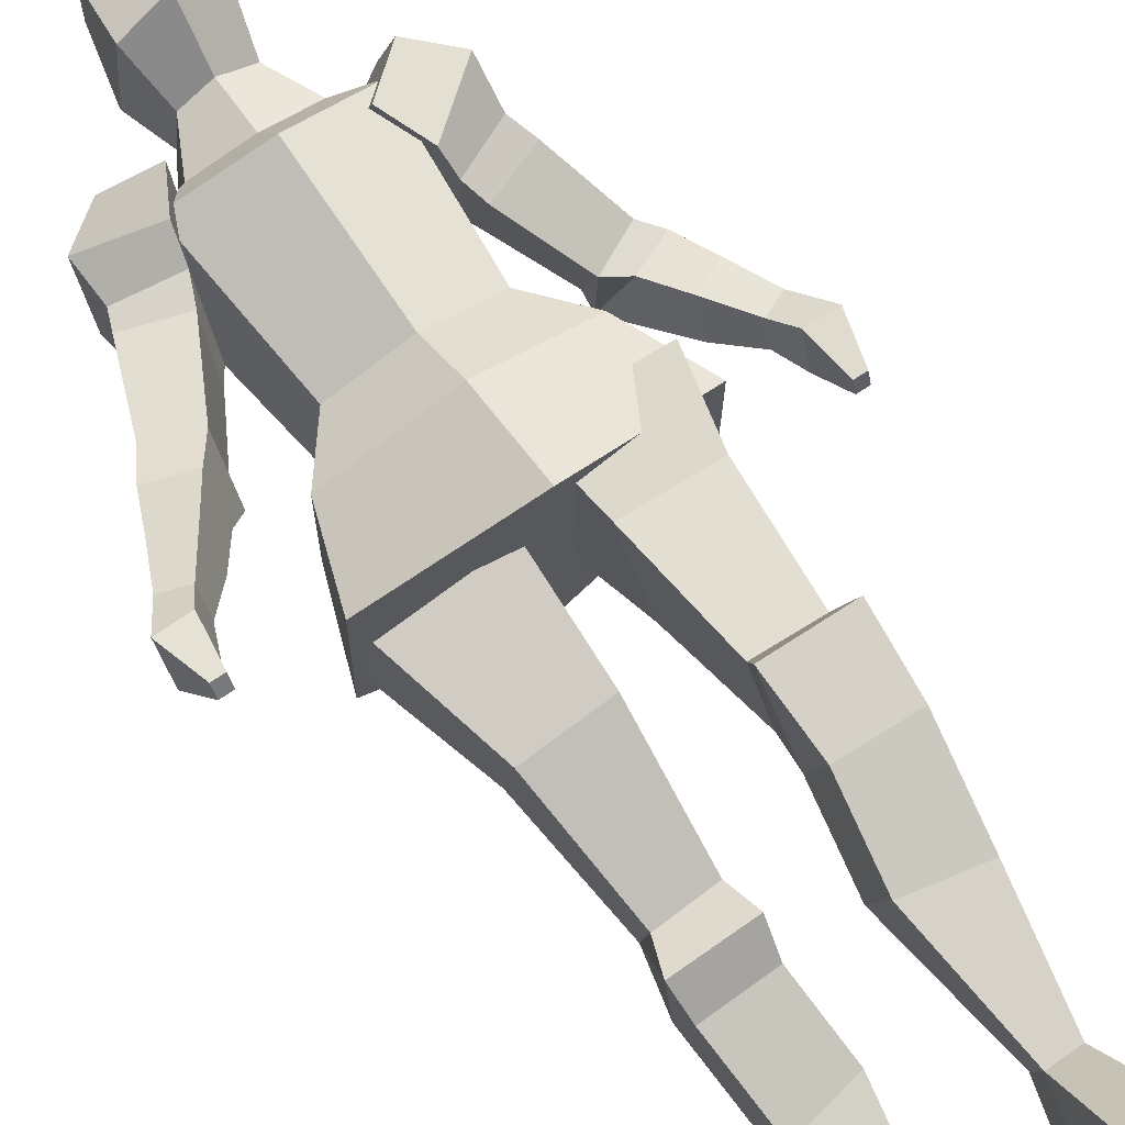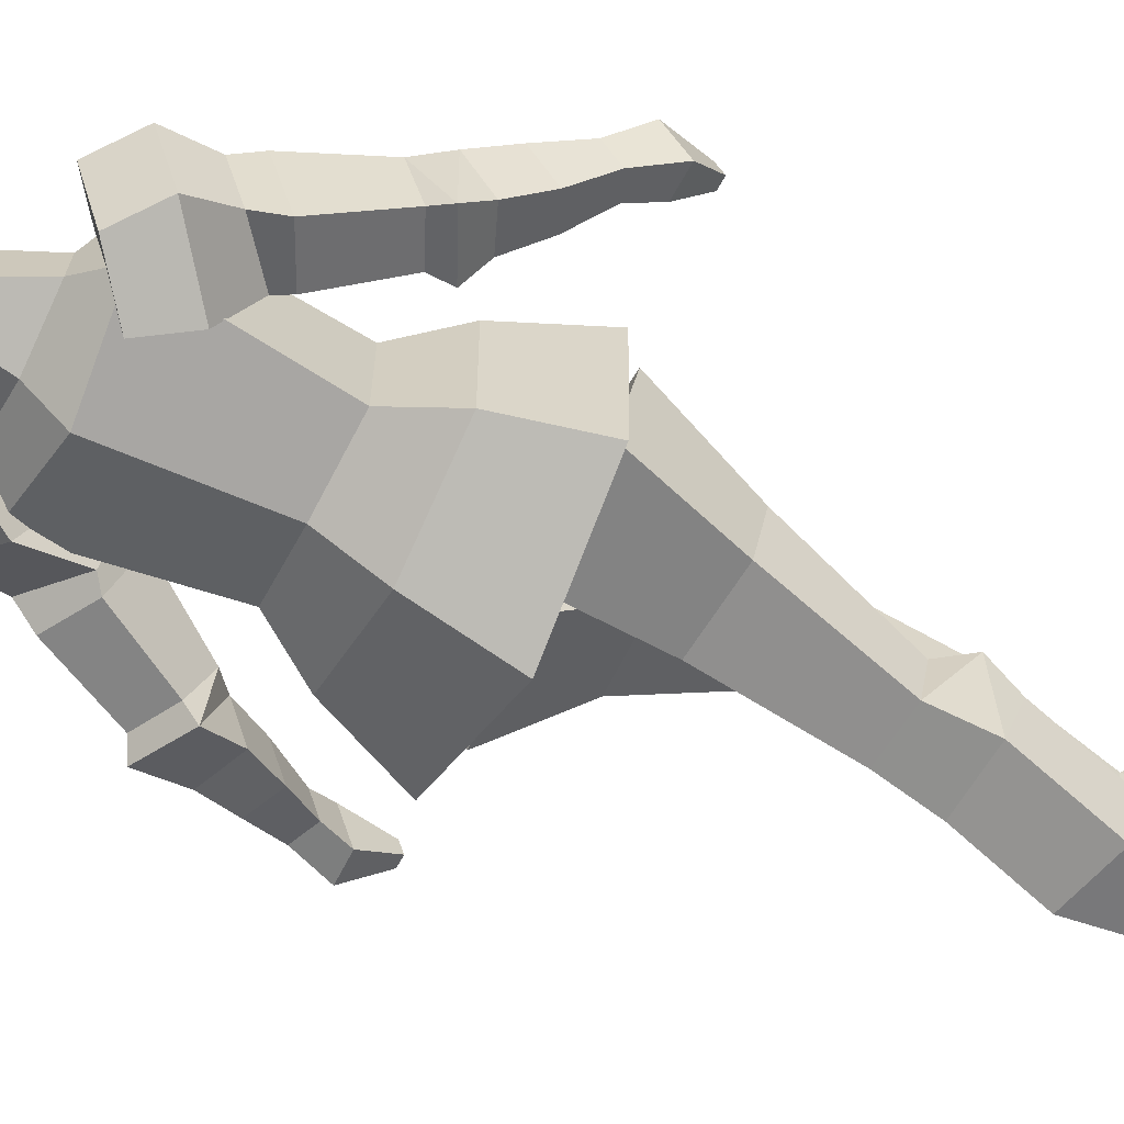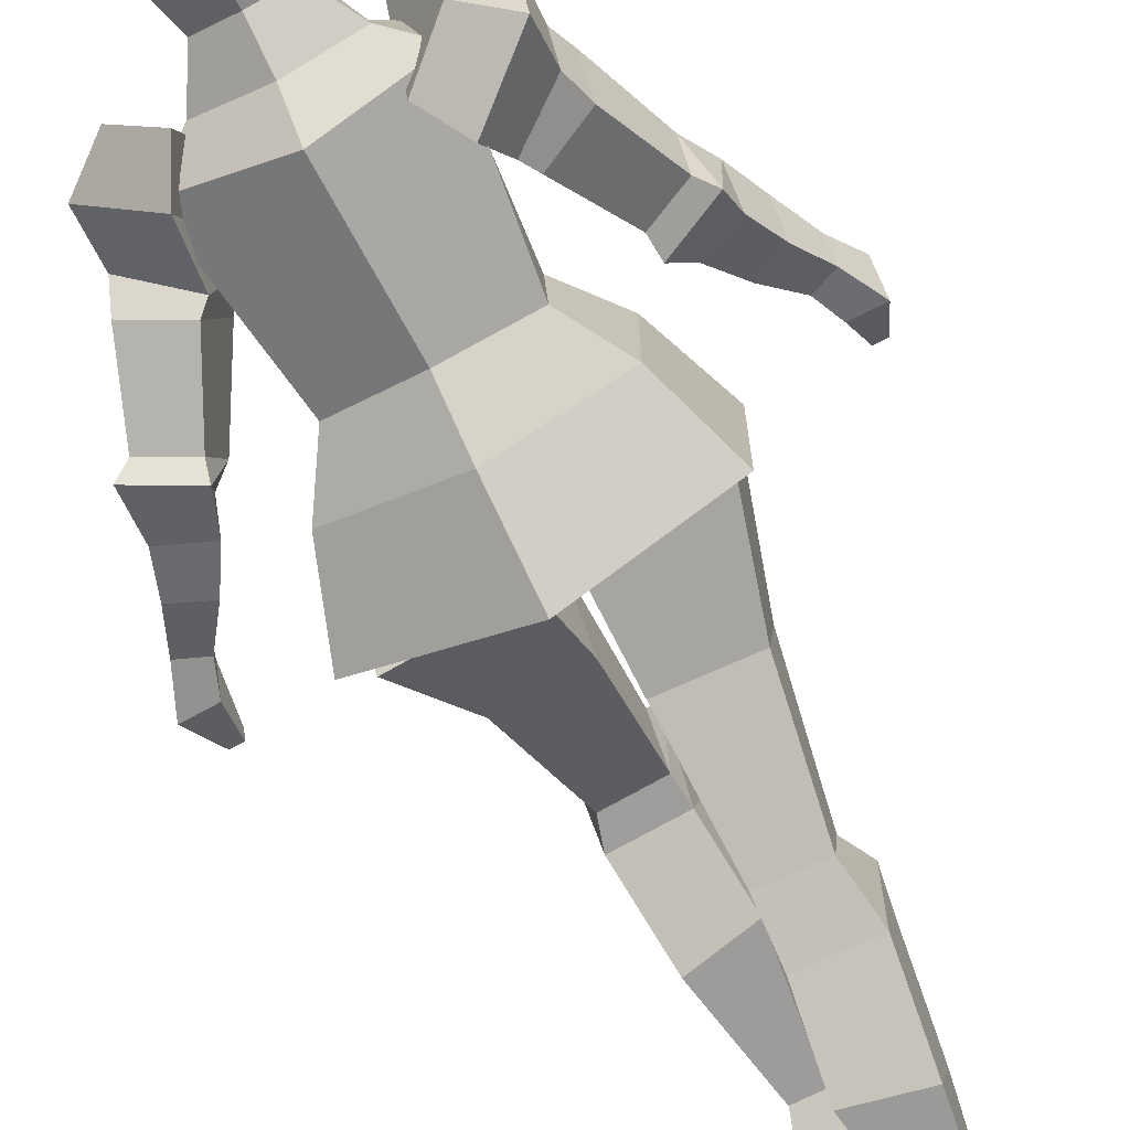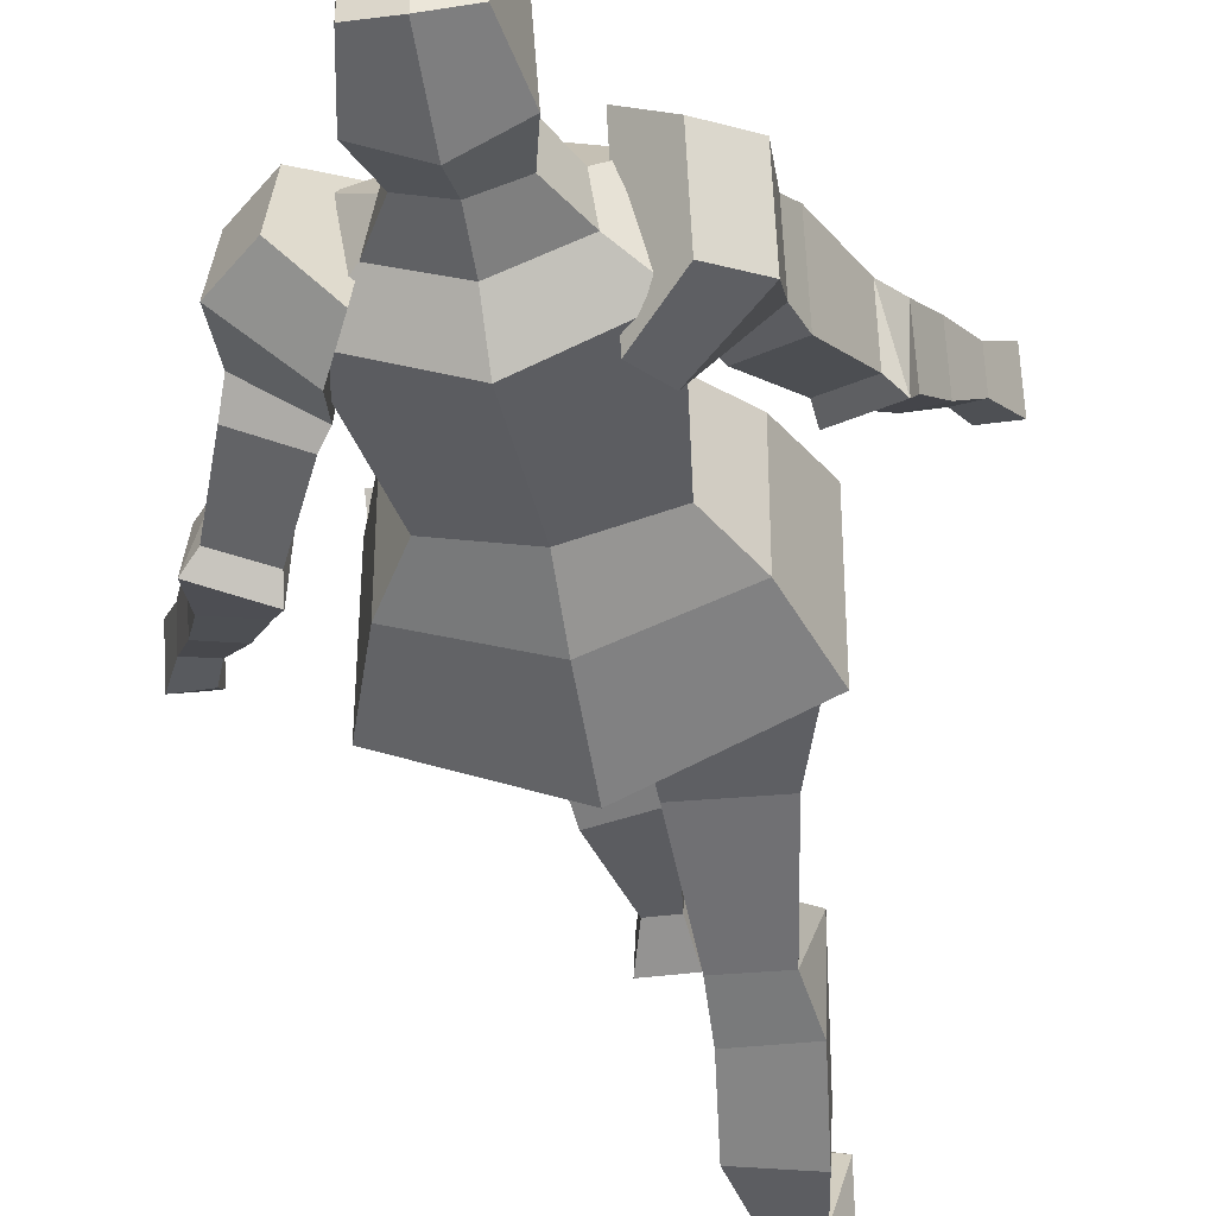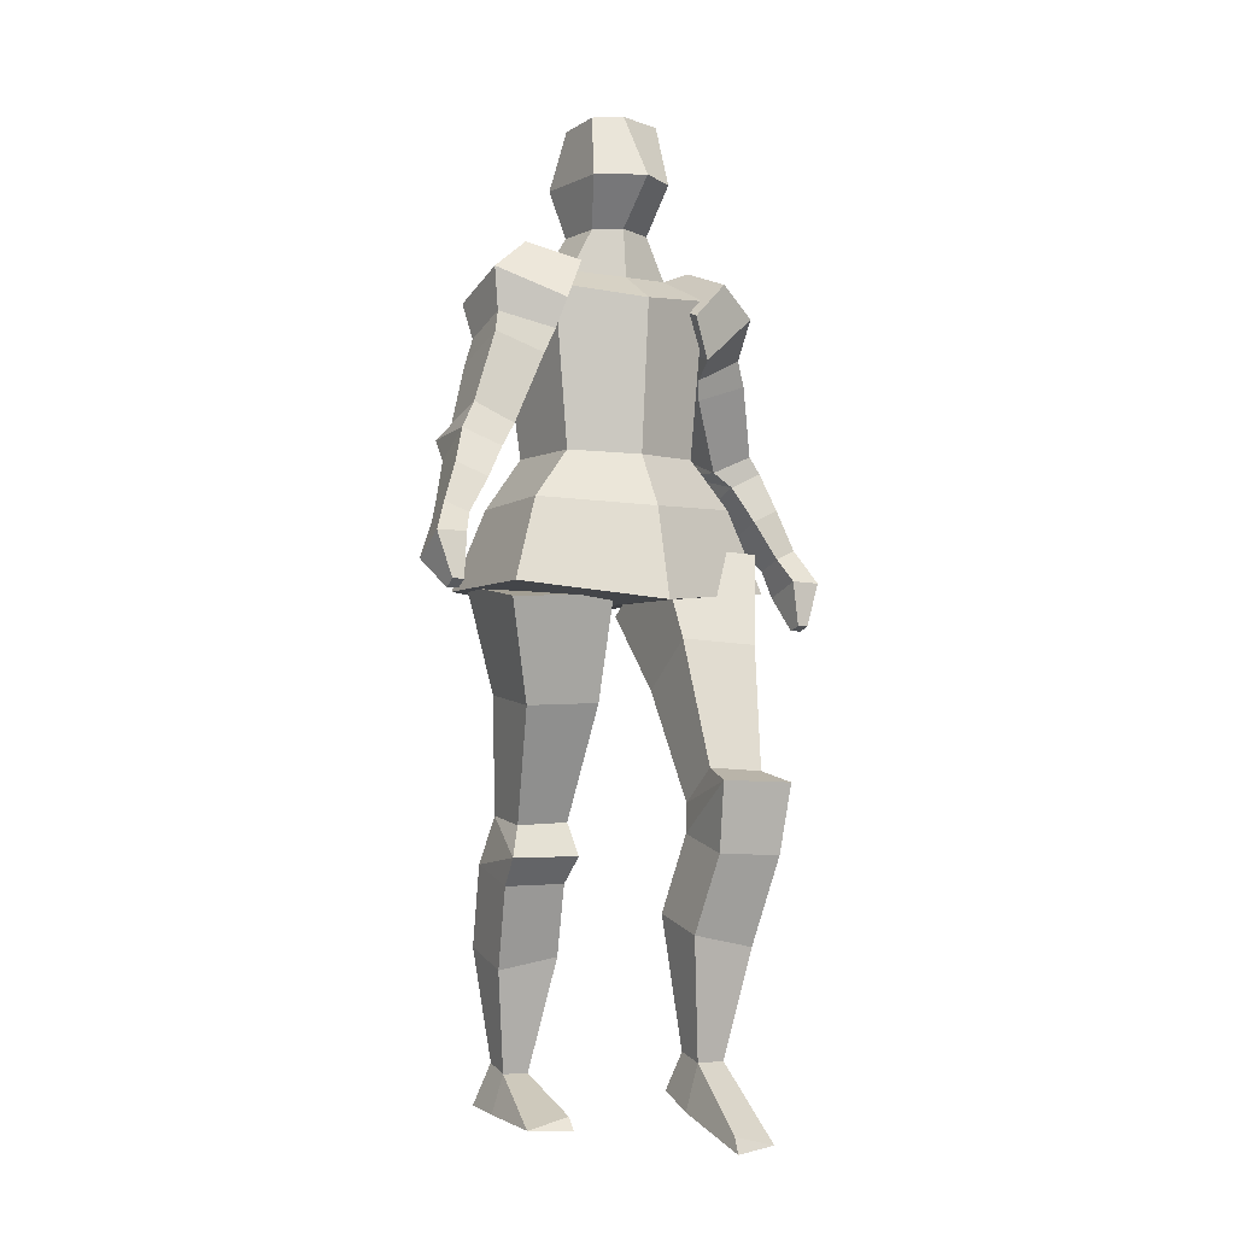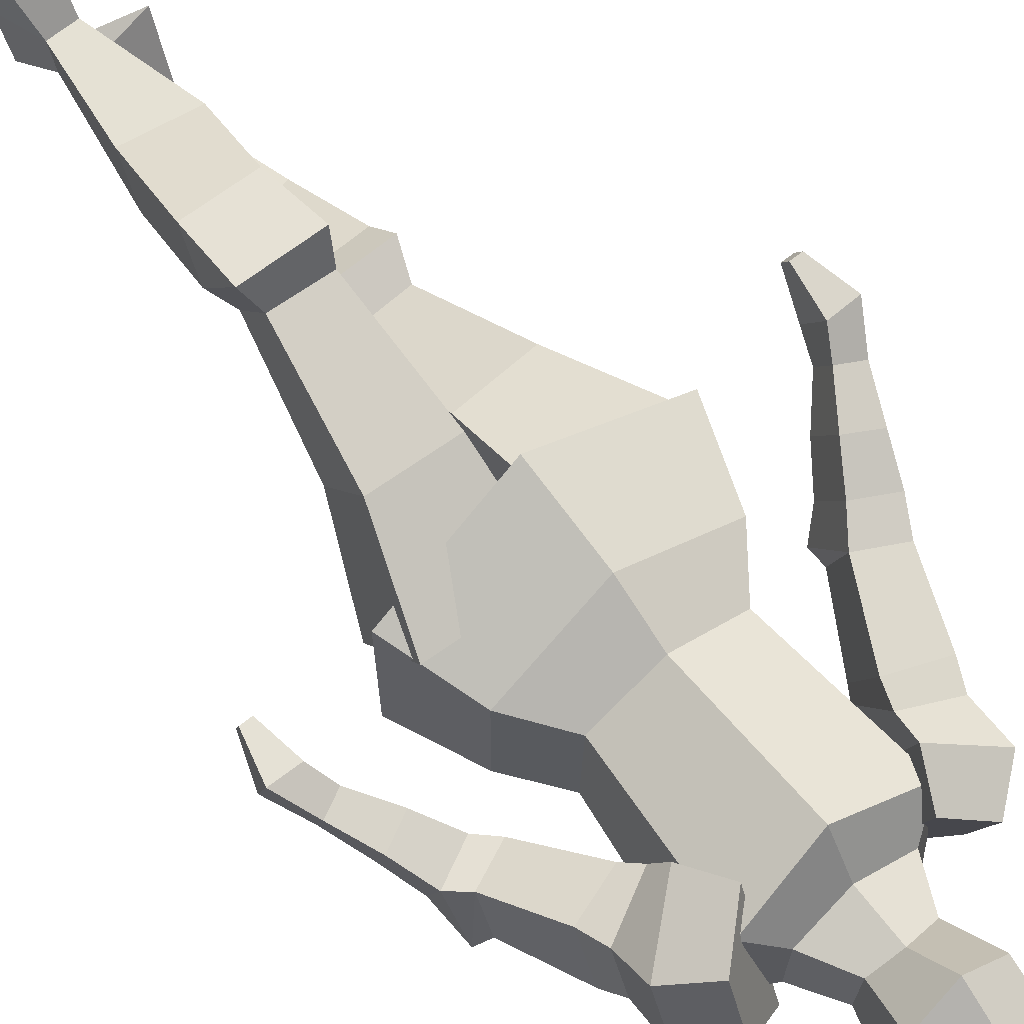
<metadata>
{"format":"obj","ext":"obj","renderer":"f3d","projection":"perspective","resolution":1024,"background":"white","views":[{"elev":69.2,"azim":-34.2,"up":"+Z"},{"elev":-60.6,"azim":-117.3,"up":"+Z"},{"elev":-72.1,"azim":-152.3,"up":"+Z"},{"elev":-38.6,"azim":-169.6,"up":"+Z"},{"elev":-5.5,"azim":-28.1,"up":"+Y"},{"elev":66.1,"azim":140.9,"up":"+Z"}]}
</metadata>
<code>
o Knight_Cube
v 0.1872 1.619 -0.1024
v 0.1449 1.31 -0.09449
v 0.163 1.622 0.09161
v 0.1349 1.305 0.08858
v 0.06061 1.749 0.04588
v 0.07067 1.75 -0.0473
v 0.2086 1.209 -0.1194
v 0.2086 1.209 0.1034
v 0.2648 1.049 -0.1517
v 0.2648 1.044 0.1369
v 0.08219 1.844 0.09585
v 0.0944 1.85 -0.07179
v 0.07083 1.965 0.06595
v 0.07076 1.966 -0.04418
v 0.1161 1.671 -0.05507
v 0.1027 1.665 0.03916
v 0.07076 1.965 -0.04431
v 0.03226 0.9406 0.2365
v 0.03512 1.129 0.1356
v 0.03226 0.8505 0.1129
v 0.03512 1.004 -0.03556
v 0.185 0.9337 0.2416
v 0.2466 1.119 0.1426
v 0.185 0.8435 0.118
v 0.2466 0.9944 -0.02851
v 0.04002 0.6987 0.3206
v 0.04002 0.6358 0.2344
v 0.1466 0.6939 0.3242
v 0.1466 0.6309 0.2379
v 0.03633 0.5438 0.3603
v 0.03633 0.5795 0.2382
v 0.1634 0.5401 0.3592
v 0.1634 0.5758 0.2371
v 0.1212 1.58 0.137
v 0.1625 1.501 0.1085
v 0.02894 0.6745 0.3883
v 0.1705 0.6721 0.3896
v 0.01819 0.3963 0.301
v 0.01819 0.432 0.1789
v 0.1429 0.3723 0.294
v 0.1429 0.408 0.1719
v 0.05305 0.1633 0.2502
v 0.05305 0.1788 0.1917
v 0.1073 0.164 0.2504
v 0.1073 0.1794 0.1919
v 0.03406 0.07405 0.2388
v 0.04157 0.1052 0.1502
v 0.1324 0.07605 0.2401
v 0.13 0.1062 0.1506
v 0.04278 0.04725 0.3973
v 0.13 0.02639 0.3884
v 0.04157 0.01765 0.4107
v 0.1638 1.602 -0.1506
v 0.1225 1.681 -0.1221
v 0.2769 1.6 0.0828
v 0.2039 1.658 0.1039
v 0.2769 1.652 -0.062
v 0.2039 1.71 -0.04092
v 0.1936 1.439 0.01941
v 0.2007 1.478 -0.1199
v 0.2906 1.473 0.03208
v 0.2906 1.522 -0.104
v 0.2666 1.309 -0.0468
v 0.2666 1.345 -0.1486
v 0.344 1.345 -0.03375
v 0.344 1.381 -0.1356
v 0.3022 1.279 -0.03506
v 0.3022 1.248 -0.1318
v 0.3749 1.313 -0.04612
v 0.3749 1.282 -0.1429
v 0.3442 1.209 -0.01734
v 0.3442 1.181 -0.1053
v 0.403 1.238 -0.0266
v 0.403 1.21 -0.1146
v 0.3928 1.135 -0.009199
v 0.3928 1.116 -0.06838
v 0.4372 1.156 -0.01597
v 0.4372 1.137 -0.07515
v 0.4136 1.089 0.01886
v 0.4136 1.062 -0.06409
v 0.4719 1.087 0.01929
v 0.4719 1.06 -0.06365
v 0.4259 0.9993 0.0168
v 0.4259 0.9906 -0.01021
v 0.4485 0.9994 0.01679
v 0.4485 0.9906 -0.01022
v 0.3689 1.367 -0.163
v 0.27 1.32 -0.1801
v 0.2742 1.524 0.03814
v 0.2742 1.564 -0.07391
v 0.1826 1.495 -0.0988
v 0.1741 1.472 0.05397
v -0.1872 1.619 -0.1024
v -0.1449 1.31 -0.09449
v -0.163 1.622 0.09161
v -0.1349 1.305 0.08858
v -0 1.316 -0.1354
v -0 1.597 0.1649
v -0 1.299 0.1376
v -0 1.6 -0.1659
v -0 1.751 -0.07025
v -0 1.754 0.06354
v -0.06061 1.749 0.04588
v -0.07067 1.75 -0.0473
v -0.2086 1.209 -0.1194
v -0.2086 1.209 0.1034
v -0 1.205 -0.1941
v -0 1.192 0.2001
v -0.2648 1.049 -0.1517
v -0.2648 1.044 0.1369
v -0 1.032 -0.2556
v -0 1.011 0.2442
v -0 1.835 -0.1069
v -0 1.837 0.1619
v -0.08219 1.844 0.09585
v -0.0944 1.85 -0.07179
v -0 1.976 -0.05612
v -0 1.978 0.06482
v -0.07083 1.965 0.06595
v -0.07076 1.966 -0.04418
v -0.1161 1.671 -0.05507
v -0 1.656 0.07361
v -0 1.669 -0.09872
v -0.1027 1.665 0.03916
v -0 1.974 -0.05625
v -0.07076 1.965 -0.04431
v -0 1.657 -0.01761
v -0.03227 0.8297 0.02207
v -0.03512 1.033 0.08899
v -0.03227 0.8571 -0.1284
v -0.03512 1.071 -0.1194
v -0.185 0.8212 0.02052
v -0.2466 1.021 0.08684
v -0.185 0.8486 -0.13
v -0.2466 1.059 -0.1216
v -0.04003 0.6021 -0.09529
v -0.04003 0.6212 -0.2003
v -0.1466 0.5961 -0.09637
v -0.1466 0.6153 -0.2014
v -0.03633 0.4824 -0.1151
v -0.03633 0.523 -0.2357
v -0.1634 0.4787 -0.1163
v -0.1634 0.5194 -0.2369
v -0.1212 1.664 0.1204
v -0.1625 1.584 0.144
v -0.02895 0.5363 -0.06625
v -0.1705 0.5337 -0.06705
v -0.01819 0.3375 -0.1804
v -0.01819 0.3781 -0.301
v -0.1429 0.3138 -0.1884
v -0.1429 0.3544 -0.3089
v -0.05305 0.1067 -0.2406
v -0.05305 0.1245 -0.2984
v -0.1073 0.1073 -0.2404
v -0.1073 0.1252 -0.2982
v -0.03406 0.02755 -0.2401
v -0.04157 0.03755 -0.3335
v -0.1324 0.02979 -0.2393
v -0.13 0.03861 -0.3334
v -0.04279 0.03777 -0.07972
v -0.13 0.01545 -0.08353
v -0.04157 0.01203 -0.0599
v -0.1638 1.512 -0.1243
v -0.1225 1.592 -0.1479
v -0.2769 1.648 0.06525
v -0.2039 1.707 0.04779
v -0.2769 1.605 -0.08249
v -0.2039 1.664 -0.09995
v -0.1936 1.481 0.1092
v -0.2007 1.43 -0.02644
v -0.2906 1.516 0.09925
v -0.2906 1.475 -0.03963
v -0.2666 1.337 0.1329
v -0.2666 1.306 0.02901
v -0.344 1.374 0.1221
v -0.344 1.343 0.0182
v -0.3022 1.288 0.1562
v -0.3022 1.237 0.06794
v -0.3749 1.319 0.1383
v -0.3749 1.269 0.05004
v -0.3442 1.223 0.1879
v -0.3442 1.177 0.1077
v -0.403 1.249 0.173
v -0.403 1.203 0.09272
v -0.3928 1.152 0.2113
v -0.3928 1.121 0.1573
v -0.4372 1.171 0.2003
v -0.4372 1.14 0.1464
v -0.4136 1.113 0.2483
v -0.4136 1.069 0.1726
v -0.4719 1.111 0.249
v -0.4719 1.068 0.1733
v -0.4259 1.025 0.2647
v -0.4259 1.011 0.24
v -0.4485 1.025 0.2647
v -0.4485 1.011 0.24
v -0.3689 1.315 0.004472
v -0.27 1.267 0.01883
v -0.2742 1.56 0.0742
v -0.2742 1.527 -0.04012
v -0.1826 1.457 -0.01949
v -0.1741 1.528 0.1173
f 97 2 7 107
f 2 1 3 4
f 97 100 1 2
f 4 3 98 99
f 15 123 101 6
f 16 15 6 5
f 122 16 5 102
f 7 8 10 9
f 2 4 8 7
f 4 99 108 8
f 111 9 10 112
f 107 7 9 111
f 8 108 112 10
f 5 6 12 11
f 6 101 113 12
f 102 5 11 114
f 11 12 14 13
f 12 113 117 14
f 114 11 13 118
f 98 3 16 122
f 3 1 15 16
f 1 100 123 15
f 118 13 17 125
f 18 19 21 20
f 20 21 25 24
f 24 25 23 22
f 22 23 19 18
f 18 20 27 26
f 25 21 19 23
f 29 37 33
f 24 22 28 29
f 22 18 26 28
f 20 24 29 27
f 37 36 30 32
f 26 27 36
f 28 26 36 37
f 27 29 33 31
f 32 30 38 40
f 33 37 32
f 37 29 28
f 35 34 54 53
f 41 40 44 45
f 31 33 41 39
f 33 32 40 41
f 30 31 39 38
f 42 43 47 46
f 38 39 43 42
f 40 38 42 44
f 39 41 45 43
f 47 49 48 46
f 46 48 51 52
f 43 45 49 47
f 45 44 48 49
f 51 50 52
f 44 42 50 51
f 48 44 51
f 42 46 52 50
f 36 31 30
f 31 36 27
f 53 54 58 57
f 57 58 56 55
f 55 56 34 35
f 90 89 61 62
f 58 54 34 56
f 62 61 65 66
f 92 91 60 59
f 89 92 59 61
f 91 90 62 60
f 66 65 87
f 59 60 64 63
f 61 59 63 65
f 60 62 66 64
f 69 67 71 73
f 63 88 67
f 65 63 67 69
f 64 66 87 88
f 74 73 77 78
f 68 70 74 72
f 70 69 73 74
f 67 68 72 71
f 75 76 80 79
f 71 72 76 75
f 73 71 75 77
f 72 74 78 76
f 81 79 83 85
f 77 75 79 81
f 76 78 82 80
f 78 77 81 82
f 84 86 85 83
f 80 82 86 84
f 82 81 85 86
f 79 80 84 83
f 87 65 69
f 69 70 87
f 88 63 64
f 88 87 70 68
f 67 88 68
f 53 57 90 91
f 55 35 92 89
f 35 53 91 92
f 57 55 89 90
f 97 107 105 94
f 94 96 95 93
f 97 94 93 100
f 96 99 98 95
f 121 104 101 123
f 124 103 104 121
f 122 102 103 124
f 105 109 110 106
f 94 105 106 96
f 96 106 108 99
f 111 112 110 109
f 107 111 109 105
f 106 110 112 108
f 103 115 116 104
f 104 116 113 101
f 102 114 115 103
f 115 119 120 116
f 116 120 117 113
f 114 118 119 115
f 98 122 124 95
f 95 124 121 93
f 93 121 123 100
f 118 125 126 119
f 128 130 131 129
f 130 134 135 131
f 134 132 133 135
f 132 128 129 133
f 128 136 137 130
f 135 133 129 131
f 139 143 147
f 134 139 138 132
f 132 138 136 128
f 130 137 139 134
f 147 142 140 146
f 136 146 137
f 138 147 146 136
f 137 141 143 139
f 142 150 148 140
f 143 142 147
f 147 138 139
f 145 163 164 144
f 151 155 154 150
f 141 149 151 143
f 143 151 150 142
f 140 148 149 141
f 152 156 157 153
f 148 152 153 149
f 150 154 152 148
f 149 153 155 151
f 157 156 158 159
f 156 162 161 158
f 153 157 159 155
f 155 159 158 154
f 161 162 160
f 154 161 160 152
f 158 161 154
f 152 160 162 156
f 146 140 141
f 141 137 146
f 163 167 168 164
f 167 165 166 168
f 165 145 144 166
f 200 172 171 199
f 168 166 144 164
f 172 176 175 171
f 202 169 170 201
f 199 171 169 202
f 201 170 172 200
f 176 197 175
f 169 173 174 170
f 171 175 173 169
f 170 174 176 172
f 179 183 181 177
f 173 177 198
f 175 179 177 173
f 174 198 197 176
f 184 188 187 183
f 178 182 184 180
f 180 184 183 179
f 177 181 182 178
f 185 189 190 186
f 181 185 186 182
f 183 187 185 181
f 182 186 188 184
f 191 195 193 189
f 187 191 189 185
f 186 190 192 188
f 188 192 191 187
f 194 193 195 196
f 190 194 196 192
f 192 196 195 191
f 189 193 194 190
f 197 179 175
f 179 197 180
f 198 174 173
f 198 178 180 197
f 177 178 198
f 163 201 200 167
f 165 199 202 145
f 145 202 201 163
f 167 200 199 165
l 122 127

</code>
